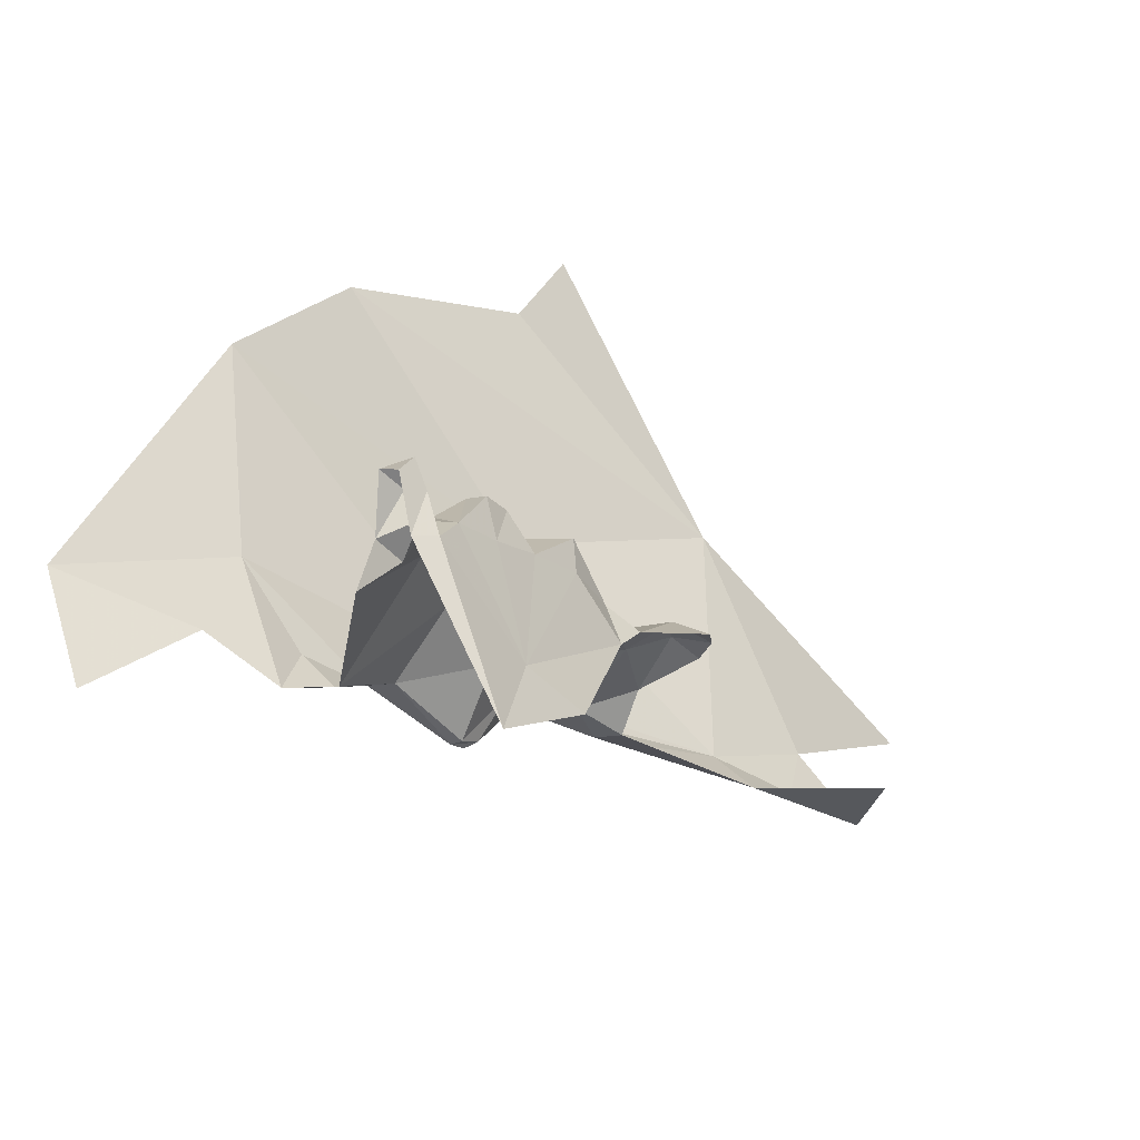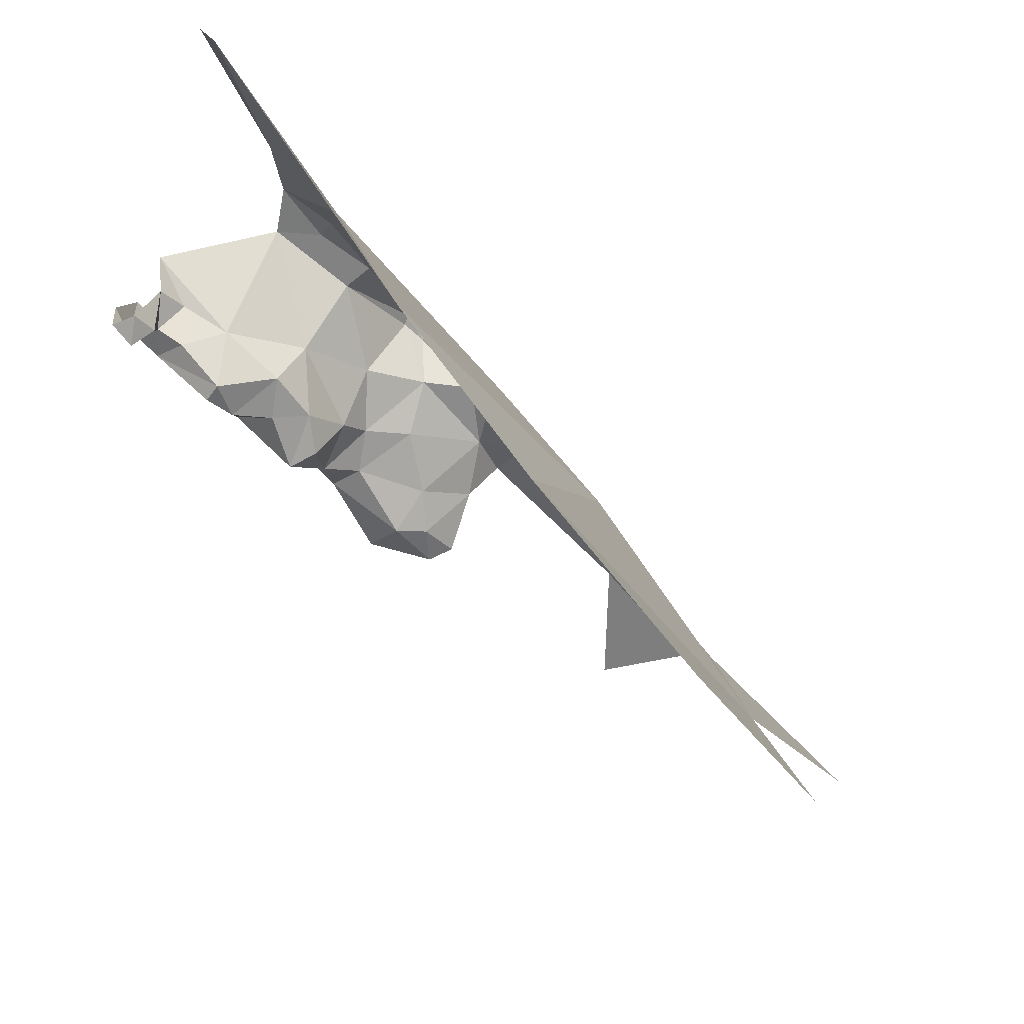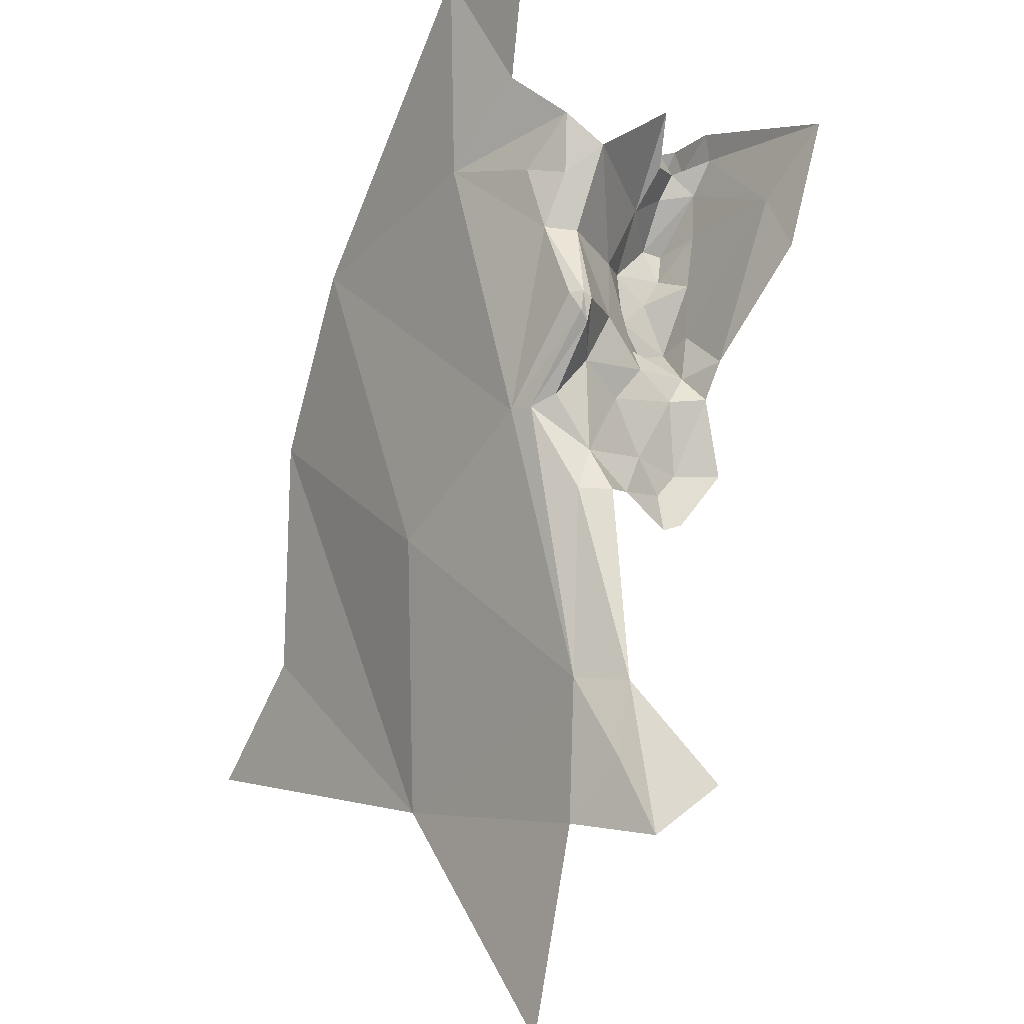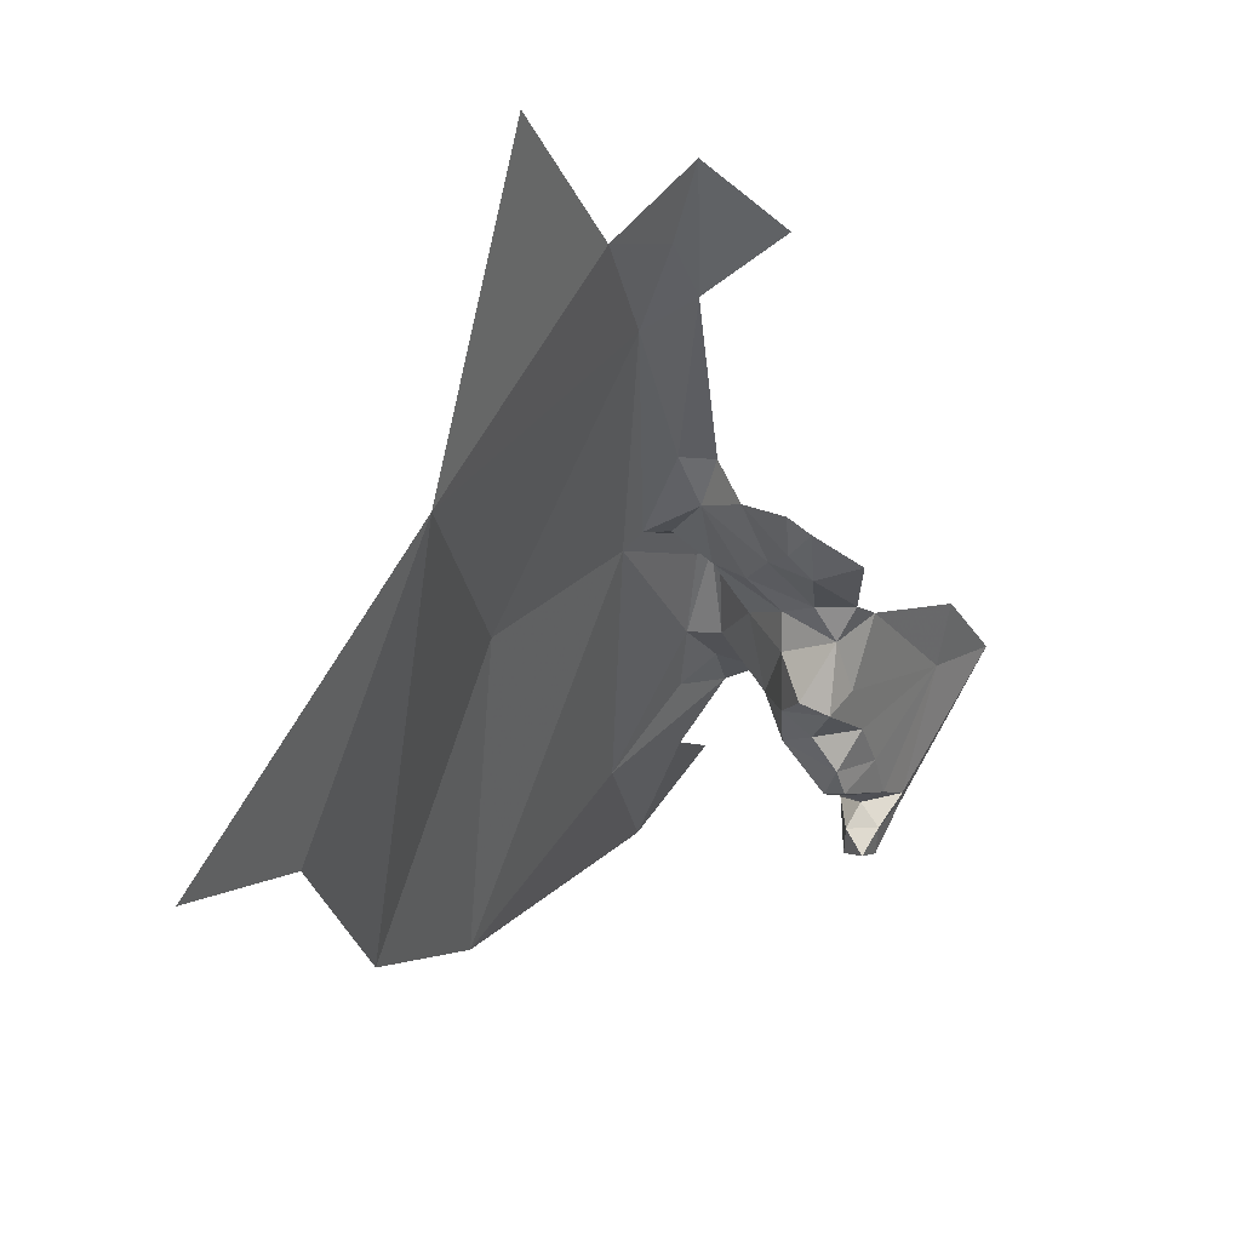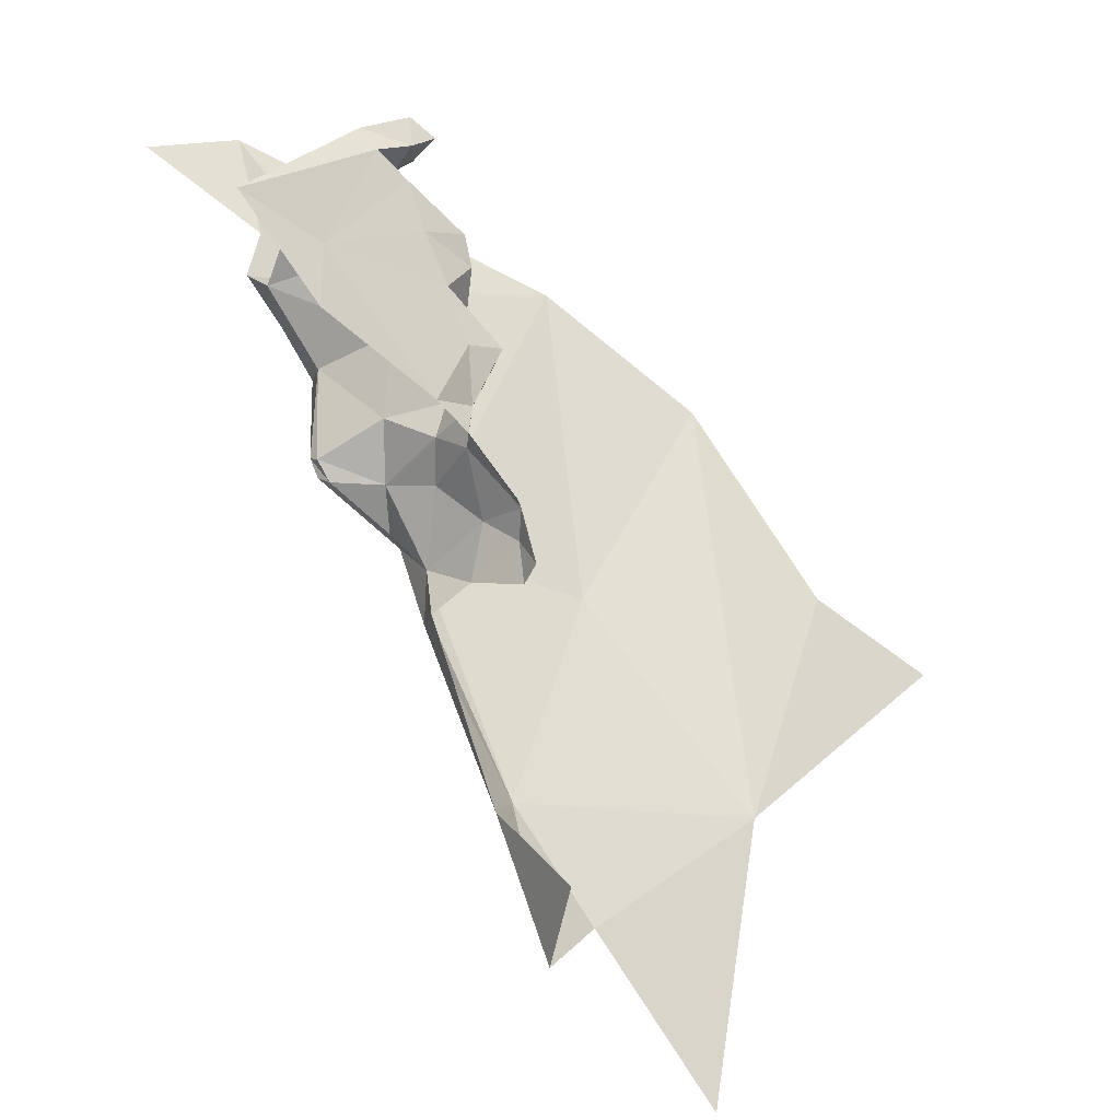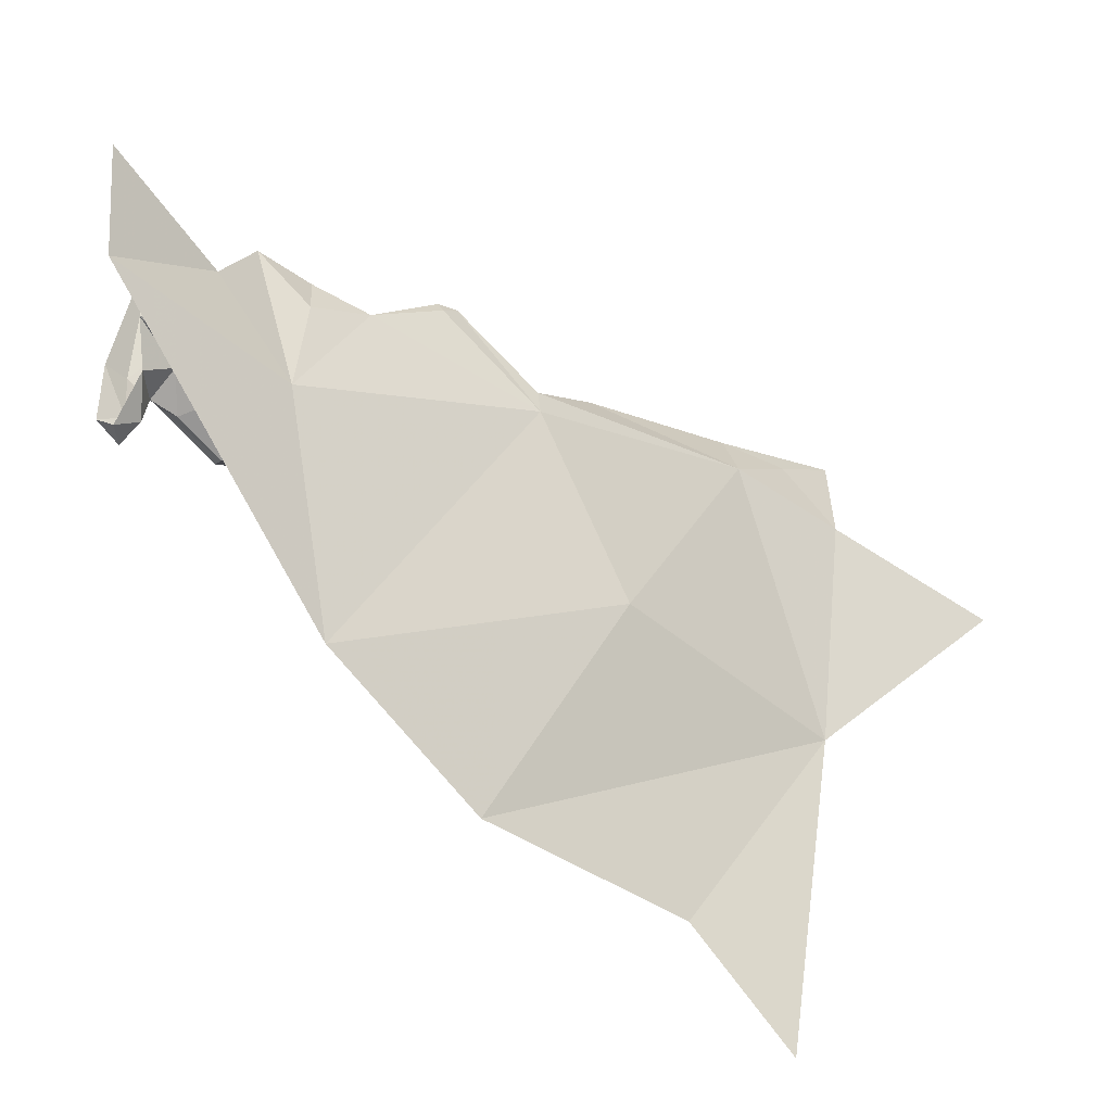
<metadata>
{"format":"obj","ext":"obj","renderer":"f3d","projection":"perspective","resolution":1024,"background":"white","views":[{"elev":67.9,"azim":-151.9,"up":"+Z"},{"elev":-29.7,"azim":82.0,"up":"+Y"},{"elev":51.2,"azim":-144.5,"up":"+Y"},{"elev":-57.2,"azim":-134.4,"up":"+Y"},{"elev":23.7,"azim":-91.9,"up":"+Z"},{"elev":13.1,"azim":96.3,"up":"+Y"}]}
</metadata>
<code>
v 2.643 0.4112 1.166
v 2.641 0.4572 1.211
v 2.631 0.4558 1.206
v 2.735 0.4858 1.294
v 2.747 0.4395 1.261
v 2.796 0.4996 1.325
v 2.674 0.4788 1.287
v 2.663 0.4558 1.249
v 2.681 0.4737 1.264
v 2.667 0.4186 1.309
v 2.662 0.3887 1.312
v 2.659 0.3981 1.282
v 2.591 0.4065 1.148
v 2.578 0.4028 1.159
v 2.519 0.3746 1.088
v 2.612 0.384 1.278
v 2.583 0.3985 1.262
v 2.599 0.3826 1.253
v 2.602 0.4472 1.329
v 2.574 0.4482 1.309
v 2.61 0.247 1.032
v 2.676 0.3291 1.121
v 2.545 0.3666 1.078
v 2.813 0.3431 1.235
v 2.679 0.3982 1.356
v 2.678 0.409 1.345
v 2.689 0.4095 1.355
v 2.8 0.2656 1.173
v 2.678 0.4328 1.344
v 2.667 0.4173 1.344
v 2.667 0.4323 1.332
v 2.673 0.4569 1.346
v 2.656 0.4199 1.269
v 2.594 0.3855 1.235
v 2.581 0.3845 1.247
v 2.643 0.3873 1.265
v 2.622 0.3685 1.272
v 2.629 0.3734 1.26
v 2.626 0.4226 1.179
v 2.601 0.405 1.171
v 2.633 0.4182 1.168
v 2.743 0.202 1.089
v 2.611 0.4004 1.21
v 2.626 0.424 1.204
v 2.612 0.3999 1.233
v 2.625 0.3945 1.246
v 2.633 0.4243 1.235
v 2.754 0.5412 1.333
v 2.652 0.4107 1.344
v 2.653 0.4245 1.358
v 2.592 0.4834 1.358
v 2.675 0.4594 1.239
v 2.635 0.4593 1.214
v 2.478 0.2753 0.952
v 2.513 0.3299 1.03
v 2.666 0.4095 1.332
v 2.575 0.3623 1.196
v 2.561 0.3603 1.181
v 2.58 0.3845 1.174
v 2.558 0.3549 1.193
v 2.557 0.3628 1.224
v 2.576 0.3612 1.212
v 2.59 0.3785 1.2
v 2.631 0.4558 1.216
v 2.627 0.4501 1.206
v 2.647 0.3821 1.304
v 2.639 0.4033 1.323
v 2.47 0.3518 1.036
v 2.505 0.3592 1.058
v 2.463 0.3425 1.081
v 2.695 0.4901 1.286
v 2.702 0.4665 1.261
v 2.627 0.3931 1.301
v 2.642 0.3847 1.283
v 2.654 0.3852 1.317
v 2.667 0.4089 1.356
v 2.679 0.4098 1.366
v 2.661 0.4324 1.366
v 2.749 0.1421 1.04
f 1 2 3
f 4 5 6
f 7 8 9
f 10 11 12
f 13 14 15
f 16 17 18
f 19 20 17
f 21 22 23
f 24 6 5
f 25 26 27
f 19 17 16
f 28 22 21
f 29 30 31
f 10 7 32
f 10 33 7
f 34 18 35
f 36 37 38
f 39 40 41
f 42 28 21
f 15 23 13
f 33 8 7
f 43 40 44
f 45 46 18
f 45 44 47
f 4 6 48
f 1 41 23
f 1 3 41
f 19 49 50
f 19 51 20
f 19 50 51
f 52 2 1
f 52 8 53
f 54 21 55
f 49 30 50
f 49 56 30
f 57 58 59
f 57 60 58
f 61 60 62
f 35 61 62
f 59 40 63
f 44 64 47
f 65 53 64
f 11 66 12
f 49 19 67
f 1 5 52
f 1 24 5
f 8 64 53
f 8 47 64
f 46 36 38
f 33 10 12
f 29 27 26
f 15 68 69
f 15 70 68
f 71 72 5
f 71 7 9
f 73 67 19
f 73 74 66
f 44 65 64
f 39 41 65
f 44 39 65
f 44 40 39
f 62 34 35
f 63 40 43
f 46 33 36
f 47 8 33
f 49 11 56
f 49 67 75
f 24 22 28
f 67 66 75
f 67 73 66
f 35 18 17
f 40 14 13
f 40 59 14
f 50 30 76
f 77 25 27
f 77 78 76
f 47 46 45
f 47 33 46
f 73 37 74
f 16 18 37
f 73 16 37
f 73 19 16
f 78 50 76
f 78 51 50
f 55 69 68
f 23 15 69
f 23 55 21
f 23 69 55
f 41 13 23
f 41 40 13
f 1 22 24
f 1 23 22
f 74 12 66
f 36 33 12
f 11 75 66
f 11 49 75
f 71 5 4
f 63 57 59
f 62 60 57
f 10 56 11
f 10 32 31
f 79 42 21
f 53 2 52
f 53 3 2
f 65 3 53
f 65 41 3
f 45 43 44
f 34 63 43
f 36 74 37
f 36 12 74
f 52 9 8
f 72 71 9
f 52 72 9
f 52 5 72
f 76 25 77
f 76 26 25
f 32 29 31
f 30 26 76
f 30 29 26
f 45 34 43
f 45 18 34
f 63 62 57
f 63 34 62
f 31 56 10
f 31 30 56
f 18 38 37
f 18 46 38

</code>
